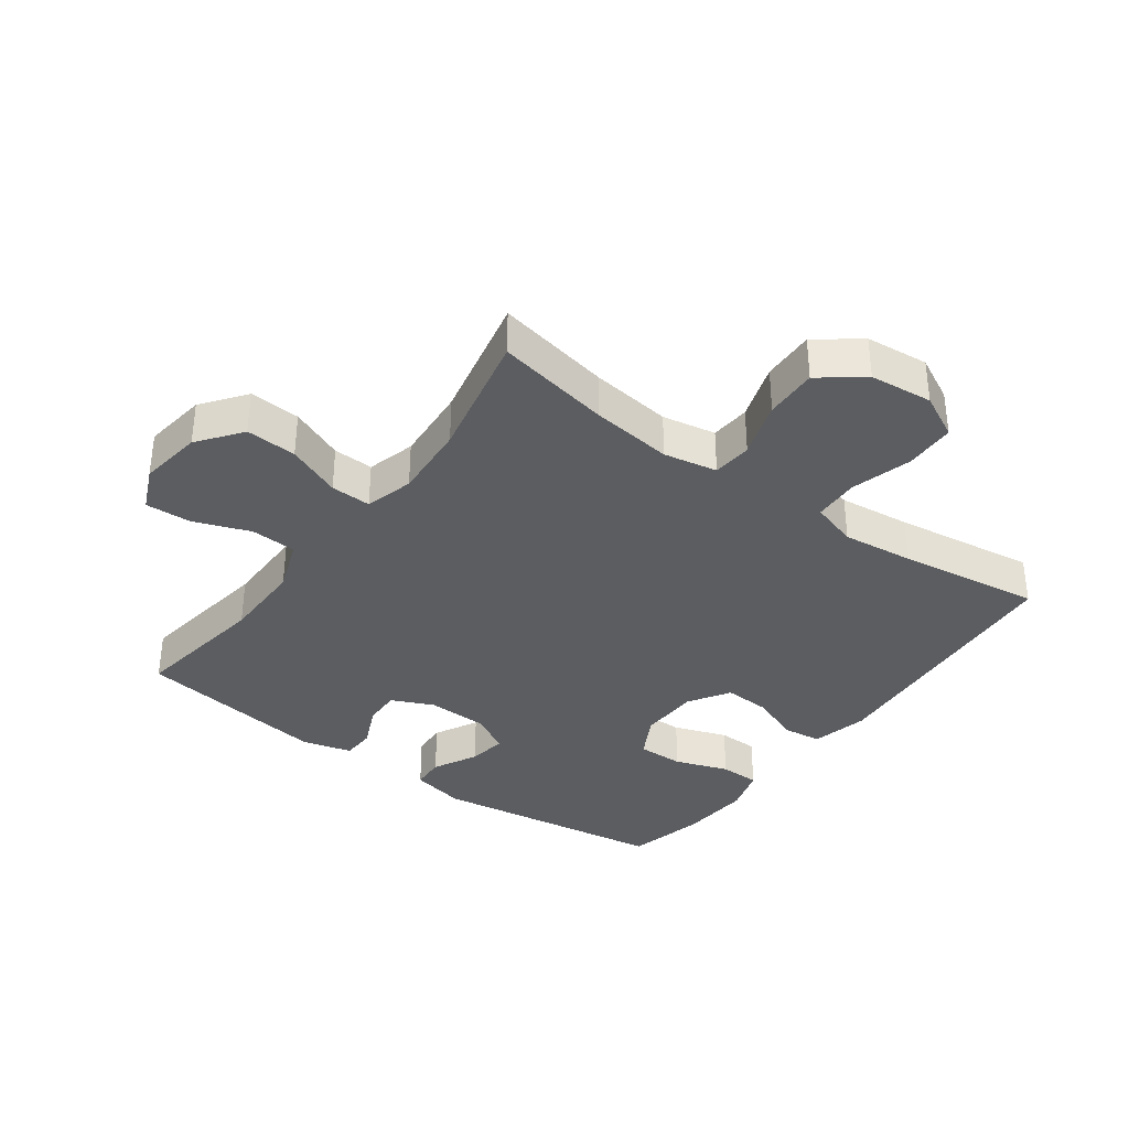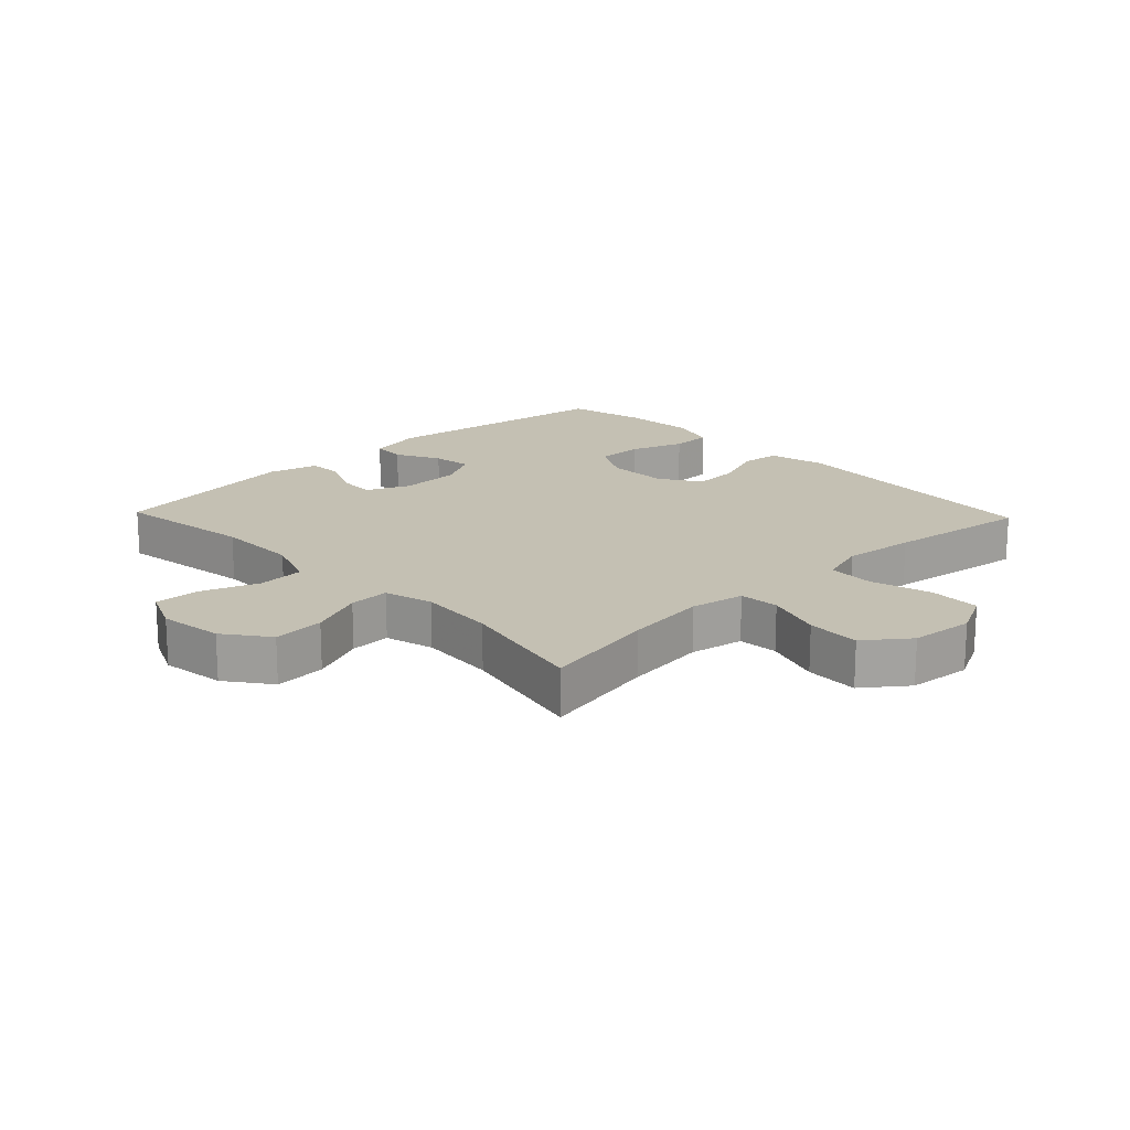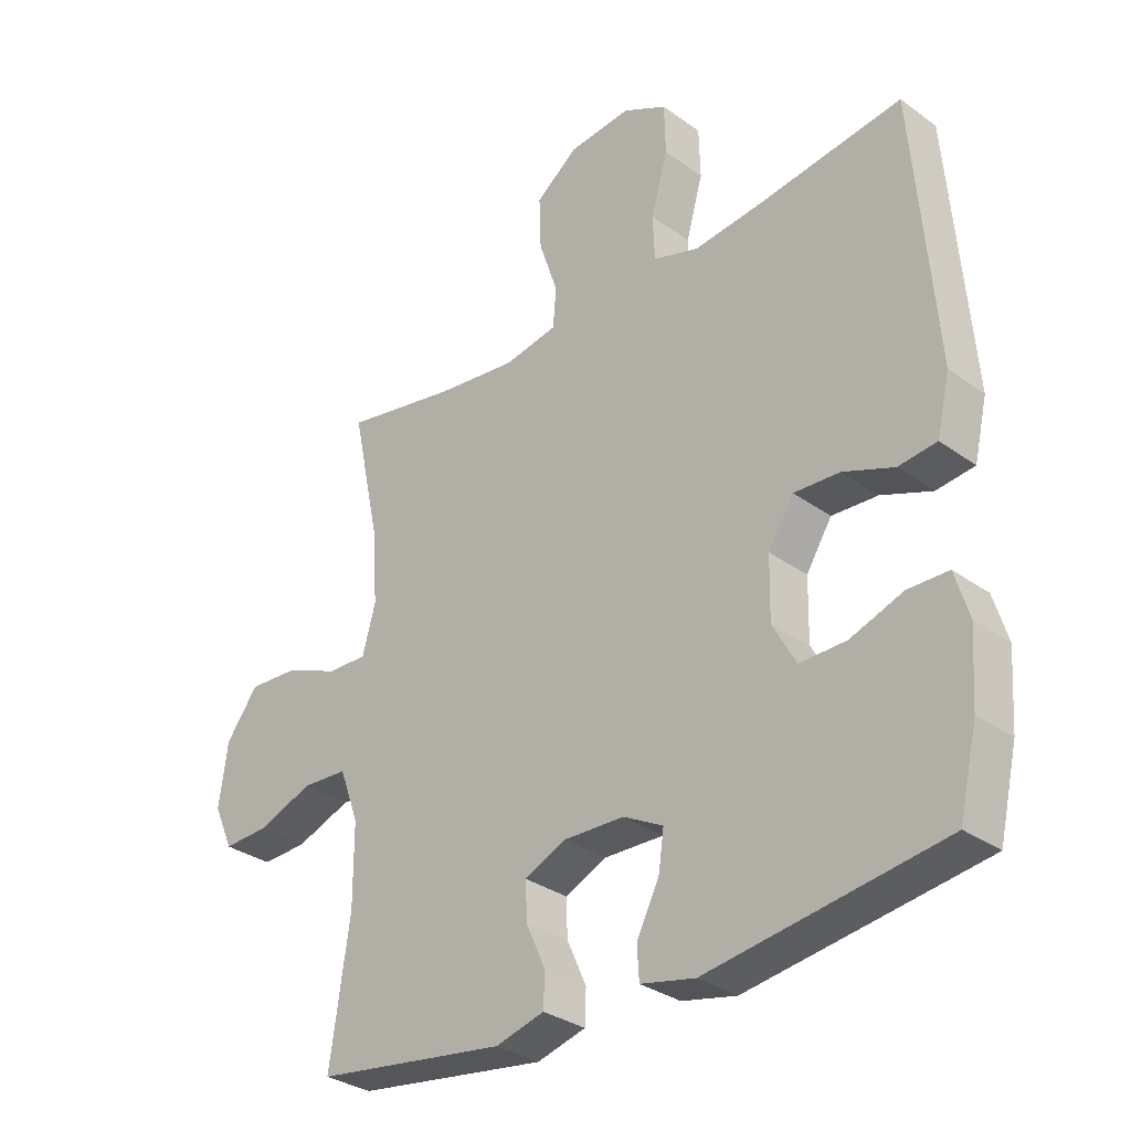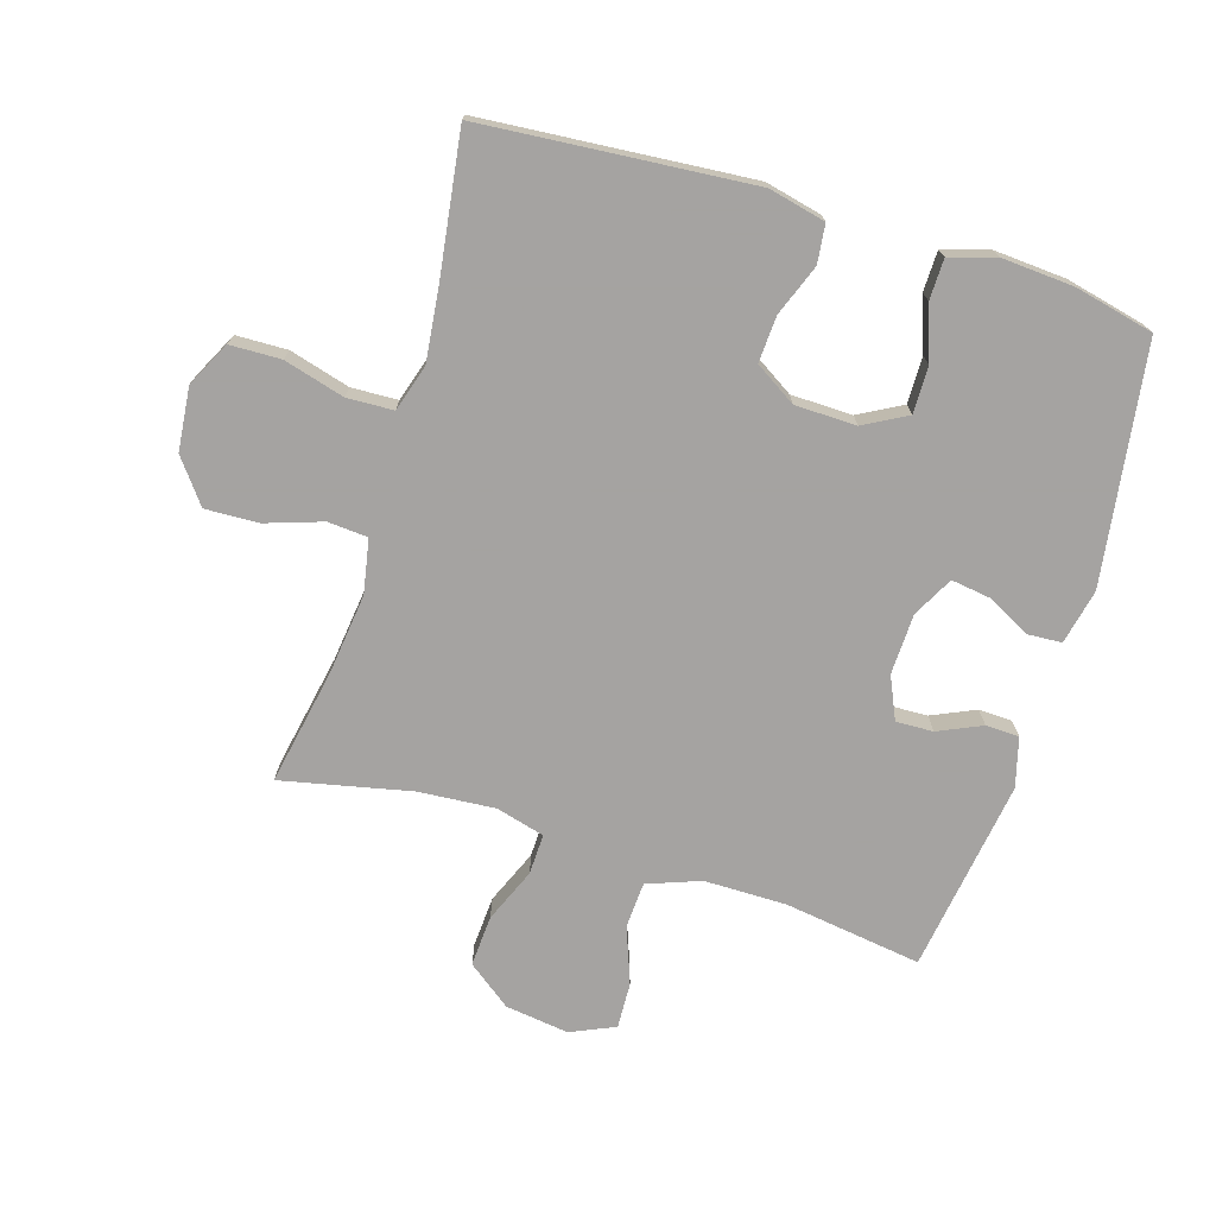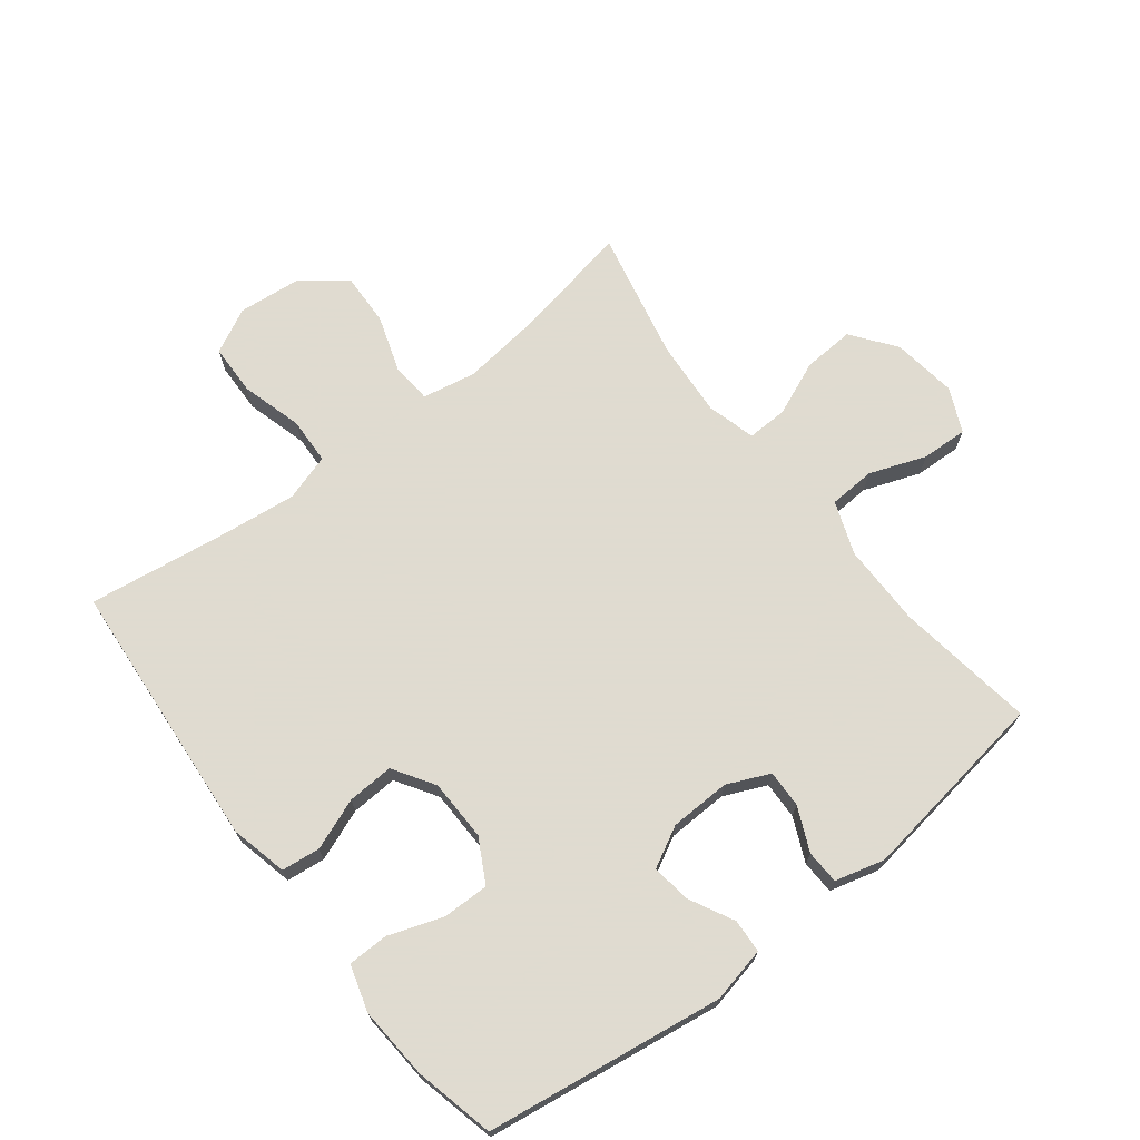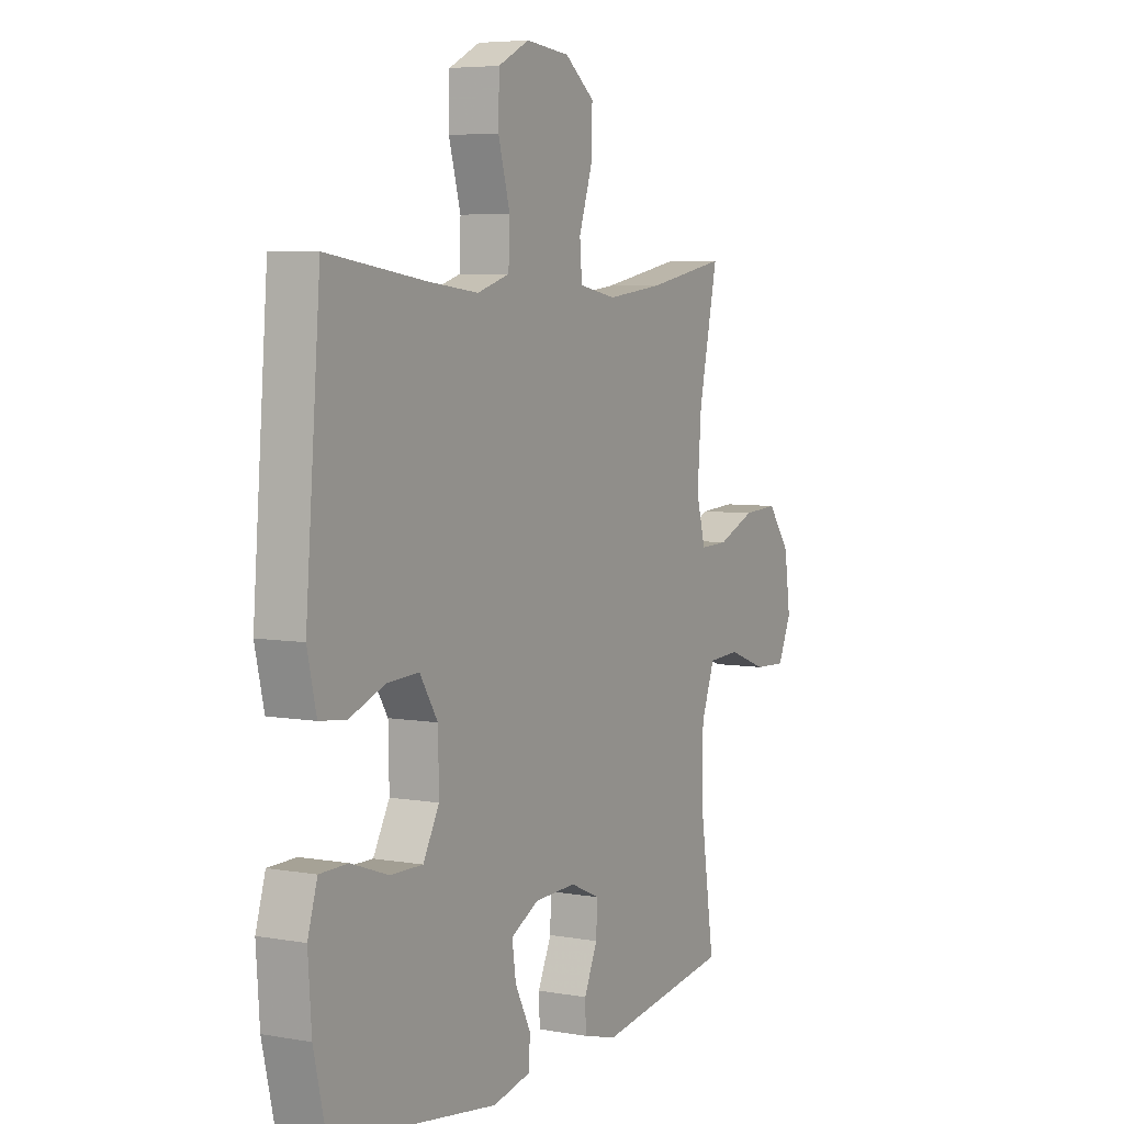
<metadata>
{"format":"obj","ext":"obj","renderer":"f3d","projection":"perspective","resolution":1024,"background":"white","views":[{"elev":-35.6,"azim":-36.2,"up":"+Y"},{"elev":18.0,"azim":-43.7,"up":"+Y"},{"elev":-31.7,"azim":44.5,"up":"+Z"},{"elev":-73.1,"azim":73.0,"up":"+Y"},{"elev":70.2,"azim":142.2,"up":"+Y"},{"elev":5.6,"azim":118.7,"up":"+Z"}]}
</metadata>
<code>
v 0.5 0.07 0.5
v 0.534 0.07 0.074
v 0.513 0.07 -0.016
v 0.452 0.07 -0.023
v 0.371 0.07 0.008
v 0.298 0.07 0.012
v 0.257 0.07 -0.053
v 0.255 0.07 -0.15
v 0.292 0.07 -0.218
v 0.366 0.07 -0.217
v 0.451 0.07 -0.187
v 0.515 0.07 -0.188
v 0.537 0.07 -0.261
v 0.529 0.07 -0.375
v 0.5 0.07 -0.5
v 0.125 0.07 -0.554
v 0.038 0.07 -0.535
v 0.035 0.07 -0.482
v 0.071 0.07 -0.412
v 0.08 0.07 -0.35
v 0.016 0.07 -0.316
v -0.08 0.07 -0.313
v -0.147 0.07 -0.343
v -0.145 0.07 -0.402
v -0.114 0.07 -0.471
v -0.116 0.07 -0.524
v -0.194 0.07 -0.545
v -0.5 0.07 -0.5
v -0.468 0.07 -0.282
v -0.468 0.07 -0.152
v -0.499 0.07 -0.068
v -0.572 0.07 -0.064
v -0.661 0.07 -0.097
v -0.734 0.07 -0.1
v -0.765 0.07 -0.03
v -0.751 0.07 0.071
v -0.699 0.07 0.14
v -0.618 0.07 0.135
v -0.532 0.07 0.099
v -0.468 0.07 0.097
v -0.447 0.07 0.174
v -0.456 0.07 0.295
v -0.5 0.07 0.5
v -0.318 0.07 0.465
v -0.188 0.07 0.449
v -0.103 0.07 0.465
v -0.098 0.07 0.528
v -0.128 0.07 0.618
v -0.131 0.07 0.702
v -0.063 0.07 0.754
v 0.037 0.07 0.764
v 0.108 0.07 0.728
v 0.11 0.07 0.647
v 0.083 0.07 0.551
v 0.086 0.07 0.478
v 0.16 0.07 0.455
v 0.274 0.07 0.468
v 0.5 0 0.5
v 0.534 0 0.074
v 0.513 0 -0.016
v 0.452 0 -0.023
v 0.371 0 0.008
v 0.298 0 0.012
v 0.257 0 -0.053
v 0.255 0 -0.15
v 0.292 0 -0.218
v 0.366 0 -0.217
v 0.451 0 -0.187
v 0.515 0 -0.188
v 0.537 0 -0.261
v 0.529 0 -0.375
v 0.5 0 -0.5
v 0.125 0 -0.554
v 0.038 0 -0.535
v 0.035 0 -0.482
v 0.071 0 -0.412
v 0.08 0 -0.35
v 0.016 0 -0.316
v -0.08 0 -0.313
v -0.147 0 -0.343
v -0.145 0 -0.402
v -0.114 0 -0.471
v -0.116 0 -0.524
v -0.194 0 -0.545
v -0.5 0 -0.5
v -0.468 0 -0.282
v -0.468 0 -0.152
v -0.499 0 -0.068
v -0.572 0 -0.064
v -0.661 0 -0.097
v -0.734 0 -0.1
v -0.765 0 -0.03
v -0.751 0 0.071
v -0.699 0 0.14
v -0.618 0 0.135
v -0.532 0 0.099
v -0.468 0 0.097
v -0.447 0 0.174
v -0.456 0 0.295
v -0.5 0 0.5
v -0.318 0 0.465
v -0.188 0 0.449
v -0.103 0 0.465
v -0.098 0 0.528
v -0.128 0 0.618
v -0.131 0 0.702
v -0.063 0 0.754
v 0.037 0 0.764
v 0.108 0 0.728
v 0.11 0 0.647
v 0.083 0 0.551
v 0.086 0 0.478
v 0.16 0 0.455
v 0.274 0 0.468
f 51 52 53 54
f 51 54 55
f 50 51 55
f 47 48 49 50
f 46 47 50 55
f 45 46 55 56
f 42 43 44
f 41 42 44 45
f 40 41 45 56
f 36 37 38 39
f 36 39 40
f 35 36 40
f 32 33 34 35
f 31 32 35 40
f 30 31 40 56
f 26 27 28 29
f 24 25 26 29
f 23 24 29 30
f 22 23 30 56
f 16 17 18 19
f 16 19 20
f 15 16 20
f 14 15 20 21
f 10 11 12 13
f 9 10 13 14
f 2 3 4 5
f 57 1 2 5
f 57 5 6
f 21 22 56 57
f 21 57 6 7
f 9 14 21
f 8 9 21
f 7 8 21
f 111 110 109 108
f 112 111 108
f 112 108 107
f 107 106 105 104
f 112 107 104 103
f 113 112 103 102
f 101 100 99
f 102 101 99 98
f 113 102 98 97
f 96 95 94 93
f 97 96 93
f 97 93 92
f 92 91 90 89
f 97 92 89 88
f 113 97 88 87
f 86 85 84 83
f 86 83 82 81
f 87 86 81 80
f 113 87 80 79
f 76 75 74 73
f 77 76 73
f 77 73 72
f 78 77 72 71
f 70 69 68 67
f 71 70 67 66
f 62 61 60 59
f 62 59 58 114
f 63 62 114
f 114 113 79 78
f 64 63 114 78
f 78 71 66
f 78 66 65
f 78 65 64
f 1 58 59 2
f 2 59 60 3
f 3 60 61 4
f 4 61 62 5
f 5 62 63 6
f 6 63 64 7
f 7 64 65 8
f 8 65 66 9
f 9 66 67 10
f 10 67 68 11
f 11 68 69 12
f 12 69 70 13
f 13 70 71 14
f 14 71 72 15
f 15 72 73 16
f 16 73 74 17
f 17 74 75 18
f 18 75 76 19
f 19 76 77 20
f 20 77 78 21
f 21 78 79 22
f 22 79 80 23
f 23 80 81 24
f 24 81 82 25
f 25 82 83 26
f 26 83 84 27
f 27 84 85 28
f 28 85 86 29
f 29 86 87 30
f 30 87 88 31
f 31 88 89 32
f 32 89 90 33
f 33 90 91 34
f 34 91 92 35
f 35 92 93 36
f 36 93 94 37
f 37 94 95 38
f 38 95 96 39
f 39 96 97 40
f 40 97 98 41
f 41 98 99 42
f 42 99 100 43
f 43 100 101 44
f 44 101 102 45
f 45 102 103 46
f 46 103 104 47
f 47 104 105 48
f 48 105 106 49
f 49 106 107 50
f 50 107 108 51
f 51 108 109 52
f 52 109 110 53
f 53 110 111 54
f 54 111 112 55
f 55 112 113 56
f 56 113 114 57
f 57 114 58 1

</code>
